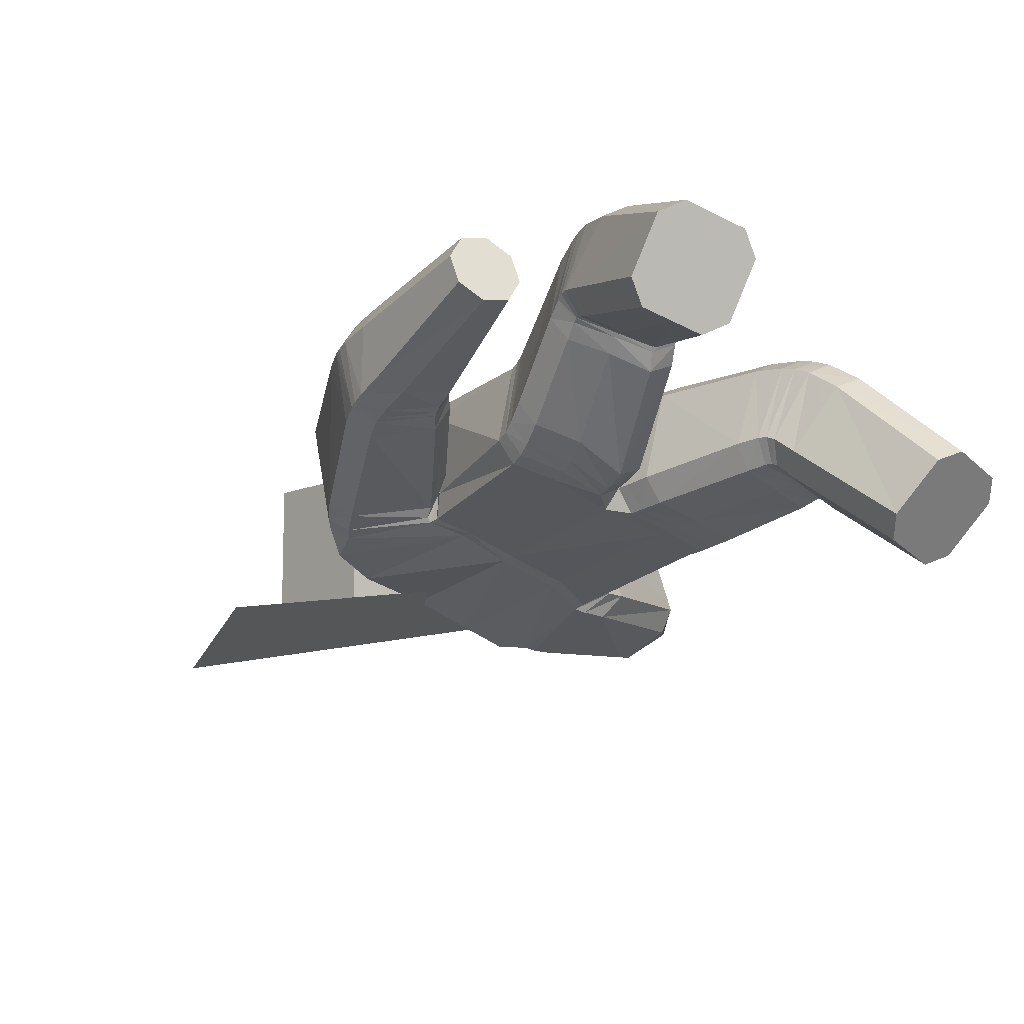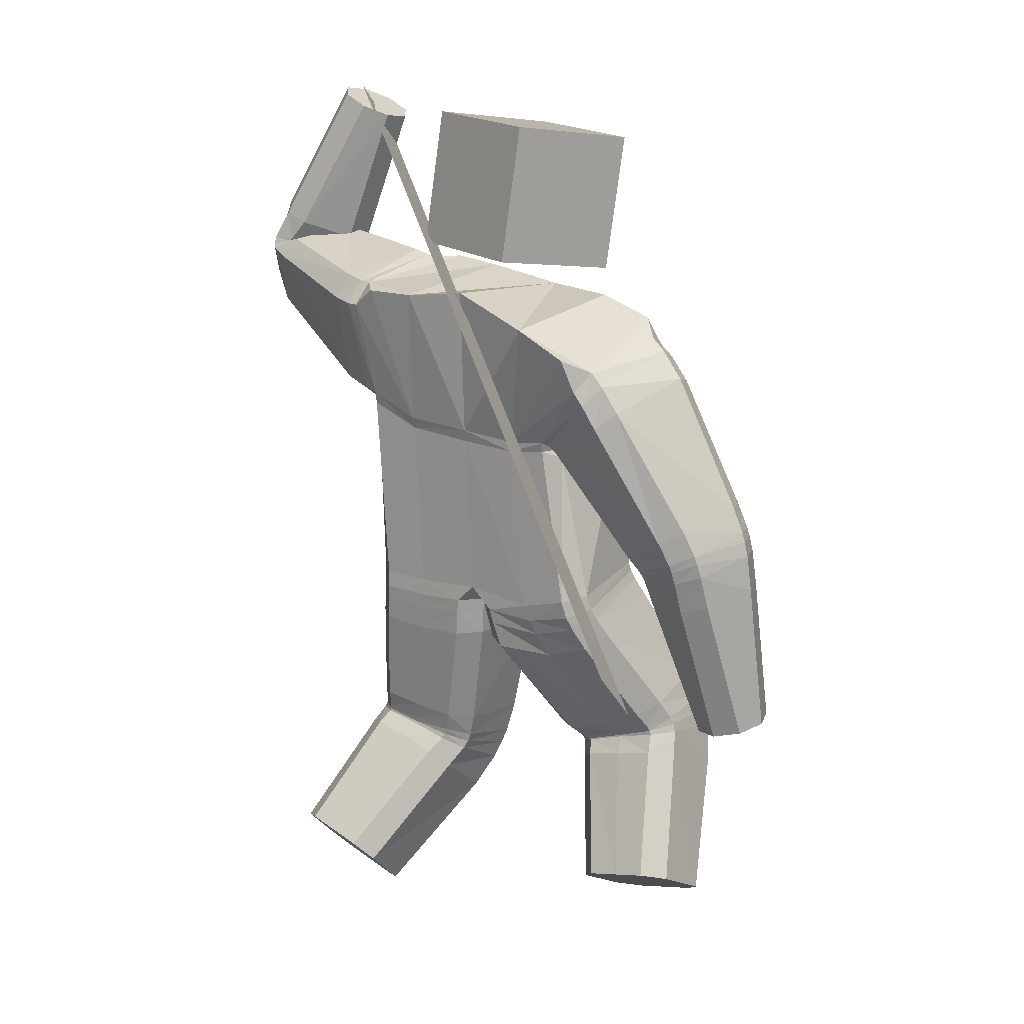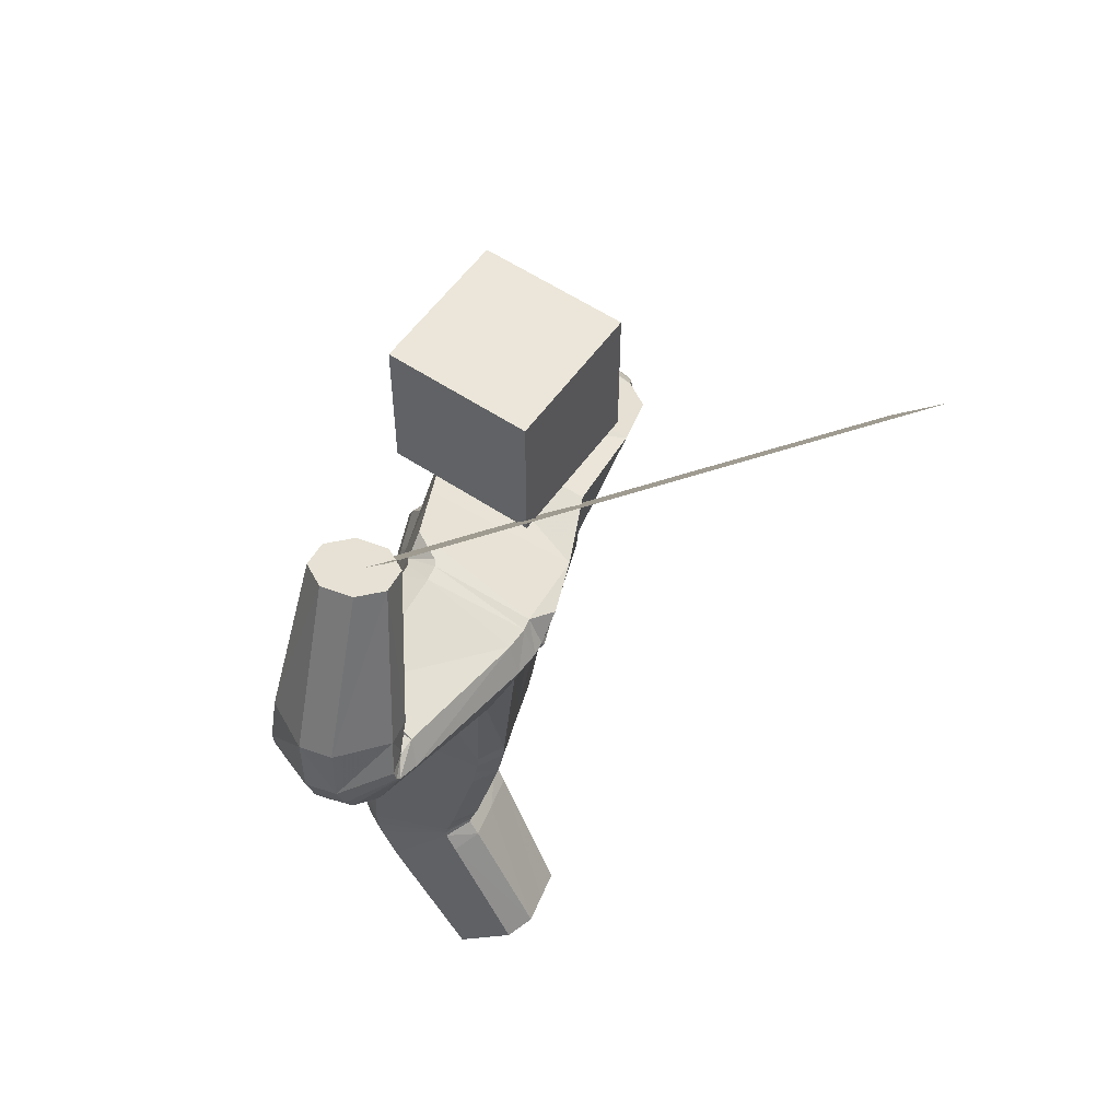
<metadata>
{"format":"obj","ext":"obj","renderer":"f3d","projection":"perspective","resolution":1024,"background":"white","views":[{"elev":-16.0,"azim":-34.0,"up":"+Z"},{"elev":9.7,"azim":-129.8,"up":"+Y"},{"elev":64.3,"azim":121.9,"up":"+Y"}]}
</metadata>
<code>
o 立方体.001
v 0.7148 2.079 -0.07505
v -0.103 1.985 0.1012
v 0.857 1.978 -0.02265
v -0.1148 1.972 -0.2908
v 0.8949 1.995 -0.2649
v 0.7536 2.098 -0.3168
v 0.8007 2.073 -0.3438
v 0.7013 2.102 -0.1526
v 0.8092 2.002 0.004227
v 0.9093 1.974 -0.187
v 0.3427 2.043 -0.04102
v 0.4502 1.736 -0.002838
v 0.4051 1.679 -0.3295
v 0.3487 2.008 -0.3656
v 0.4697 1.664 -0.2545
v 0.3722 1.938 -0.4046
v 0.000878 1.64 0.1391
v -0.07245 1.545 -0.2418
v 0.3861 1.784 0.03855
v 0.3287 2.08 -0.1145
v 0.143 0.9935 -0.2416
v 0.057 1.96 -0.3574
v 0.2451 1.006 0.1448
v 0.1014 2.036 0.02607
v 0.3588 0.2009 -0.4486
v 0.4607 0.02754 -0.226
v 0.3613 0.466 0.1249
v 0.2572 0.5415 -0.1788
v 0.19 1.666 0.09178
v 0.1279 1.568 -0.2887
v 0.2842 2.066 -0.1048
v 0.3006 2.027 -0.03394
v 0.3943 1.706 0.000626
v 0.3347 1.753 0.04638
v 0.3115 1.651 -0.3335
v 0.3968 1.632 -0.2624
v 0.2856 1.993 -0.3671
v 0.3022 1.923 -0.4091
v 0.03441 0.9998 0.1366
v 0.1075 0.9987 0.18
v 0.05111 1.061 0.1914
v 0.008346 0.9914 -0.2071
v -0.03487 0.995 -0.1359
v -0.04878 1.042 -0.1927
v 0.3806 1.024 0.1075
v 0.4216 1.028 0.03503
v 0.2844 2.021 -0.02341
v 0.2661 2.061 -0.09285
v 0.2223 2.061 -0.01762
v 0.3495 1.014 -0.2364
v 0.278 1.007 -0.2781
v 0.2541 1.99 -0.3614
v 0.2656 1.92 -0.4049
v 0.1937 1.969 -0.4004
v 0.2393 0.1186 -0.3782
v 0.2743 0.1718 -0.4326
v 0.3762 -0.001555 -0.21
v 0.3011 0.01353 -0.2432
v 0.4435 0.2301 -0.4647
v 0.5185 0.2148 -0.4312
v 0.5803 0.1097 -0.2963
v 0.5455 0.05672 -0.2421
v 0.1094 0.4907 -0.08652
v 0.148 0.5164 -0.1516
v 0.1779 0.439 0.114
v 0.2524 0.4387 0.1513
v 0.3663 0.5691 -0.2052
v 0.4393 0.5707 -0.1671
v 0.471 0.4884 0.09712
v 0.5084 0.5188 0.03366
v 0.2666 1.64 -0.3312
v 0.3543 1.618 -0.264
v 0.3667 1.689 0.004549
v 0.3067 1.742 0.05436
v 0.5826 2.571 -0.199
v 0.5087 2.533 -0.1875
v 0.4682 2.504 -0.1228
v 0.4834 2.5 -0.04061
v 0.6593 2.589 -0.06821
v 0.6441 2.594 -0.1503
v 0.5449 2.523 0.008095
v 0.6187 2.56 -0.003393
v 0.6956 2.085 -0.1592
v 0.7095 2.065 -0.08057
v 0.7553 2.095 -0.3164
v 0.8082 2.084 -0.3401
v 0.9113 2.038 -0.2555
v 0.9247 2.017 -0.1773
v 0.865 2.006 -0.01983
v 0.812 2.018 0.003799
v 0.6932 2.059 -0.08615
v 0.6787 2.073 -0.1661
v 0.8077 2.108 -0.3326
v 0.7471 2.102 -0.3133
v 0.9332 2.082 -0.163
v 0.9188 2.097 -0.2427
v 0.8043 2.047 0.003737
v 0.8649 2.053 -0.01557
v 0.8027 1.915 -0.02537
v 0.8179 1.902 -0.2847
v 0.8384 1.877 -0.2083
v 0.7593 1.965 0.008818
v 0.6744 2.142 -0.1362
v 0.7113 2.104 -0.319
v 0.7457 2.05 -0.353
v 0.6872 2.11 -0.06079
v 0.6218 2.108 -0.1683
v 0.899 2.214 -0.1359
v 0.7681 2.189 -0.3094
v 0.6371 2.102 -0.08663
v 0.6971 2.158 -0.2961
v 0.8839 2.221 -0.2175
v 0.8239 2.164 -0.007968
v 0.7529 2.134 0.005313
v 0.15 0.9525 -0.2377
v 0.2521 0.9676 0.1444
v 0.03929 0.9579 0.1365
v 0.113 0.9578 0.1795
v 0.3862 0.9865 0.1074
v 0.427 0.9914 0.03481
v 0.283 0.9678 -0.2742
v 0.3546 0.9772 -0.2327
v -0.02852 0.9559 -0.1329
v 0.01504 0.9519 -0.204
v 0.1648 0.8816 -0.2309
v 0.2662 0.8989 0.144
v 0.04932 0.8849 0.1353
v 0.3975 0.9193 0.1076
v 0.3668 0.9107 -0.2257
v 0.0277 0.879 -0.1981
v 0.1248 0.886 0.1783
v 0.4383 0.9252 0.03492
v 0.295 0.8994 -0.2669
v -0.01744 0.8824 -0.1271
v 0.2516 0.5561 -0.1811
v 0.3533 0.5086 0.1364
v 0.1666 0.4804 0.126
v 0.4647 0.5297 0.1077
v 0.4349 0.588 -0.1688
v 0.1401 0.5342 -0.1514
v 0.2417 0.4828 0.1643
v 0.5029 0.5533 0.04136
v 0.3624 0.5826 -0.2083
v 0.09957 0.5149 -0.08392
v 0.2173 0.5749 0.1776
v 0.4902 0.631 0.04617
v 0.3514 0.6293 -0.2222
v 0.07708 0.5769 -0.08913
v 0.237 0.6062 -0.1929
v 0.336 0.5975 0.1468
v 0.1431 0.5674 0.1377
v 0.4508 0.6172 0.1162
v 0.4234 0.6396 -0.1807
v 0.1184 0.5873 -0.1603
v 0.2621 0.5348 -0.182
v 0.3705 0.4155 0.1039
v 0.1184 0.4675 -0.0966
v 0.1554 0.5029 -0.158
v 0.3697 0.5618 -0.2066
v 0.4434 0.5572 -0.1703
v 0.4778 0.4443 0.07916
v 0.5146 0.4805 0.01854
v 0.1895 0.3914 0.09265
v 0.2633 0.3875 0.129
v 0.2767 0.4962 -0.2212
v 0.3891 0.3233 0.04165
v 0.1744 0.4603 -0.1998
v 0.4546 0.5138 -0.2063
v 0.492 0.3568 0.02145
v 0.2116 0.3027 0.02933
v 0.1389 0.4117 -0.1427
v 0.38 0.5269 -0.2408
v 0.5275 0.4034 -0.03521
v 0.2863 0.2918 0.06395
v 0.1395 1.041 -0.242
v 0.2409 1.053 0.1445
v 0.3457 1.06 -0.2364
v 0.2738 1.057 -0.2785
v 0.3756 1.07 0.1081
v 0.4172 1.069 0.03567
v 0.272 1.605 -0.3226
v 0.3765 1.65 0.01139
v 0.1318 1.537 -0.2792
v 0.1966 1.631 0.1011
v 0.3488 1.584 -0.2575
v 0.3174 1.707 0.06283
v 0.009482 1.605 0.148
v -0.06654 1.51 -0.2331
v -0.7885 1.279 0.2754
v -0.5553 1.2 0.2711
v -0.5788 1.144 0.02717
v -0.8128 1.221 0.03208
v -0.7507 1.189 -0.01132
v -0.8358 1.276 0.207
v -0.6164 1.234 0.314
v -0.5322 1.145 0.09606
v -0.6038 1.716 0.1915
v -0.3502 1.541 0.2026
v -0.3693 1.499 -0.1289
v -0.641 1.642 -0.1257
v -0.3443 1.457 -0.0469
v -0.5919 1.593 -0.1691
v -0.3717 1.62 0.236
v -0.6482 1.728 0.1234
v -0.2558 0.9588 -0.1329
v -0.3675 1.875 -0.2707
v -0.1322 1.041 0.2297
v -0.3227 1.961 0.1111
v -0.4763 0.1606 0.03484
v -0.4168 0.04574 0.3055
v -0.2581 0.5823 0.4599
v -0.3602 0.5662 0.1532
v -0.1741 1.627 0.188
v -0.237 1.521 -0.1917
v -0.5901 1.805 0.1116
v -0.5507 1.785 0.1799
v -0.3312 1.576 0.1894
v -0.3341 1.641 0.2232
v -0.3653 1.523 -0.1539
v -0.3408 1.491 -0.07048
v -0.5999 1.718 -0.149
v -0.5609 1.662 -0.192
v -0.005837 1.006 0.204
v -0.1117 0.9769 -0.1755
v -0.2596 1.086 0.2603
v -0.3335 1.085 0.222
v -0.512 1.819 0.1725
v -0.548 1.845 0.1048
v -0.4805 1.9 0.1442
v -0.4252 1.009 -0.03029
v -0.3887 0.9842 -0.09798
v -0.5704 1.759 -0.1619
v -0.5385 1.701 -0.2055
v -0.5157 1.795 -0.2346
v -0.3217 0.1163 0.04775
v -0.3898 0.1475 0.01032
v -0.3304 0.03266 0.281
v -0.2857 0.04668 0.2119
v -0.563 0.1737 0.05944
v -0.6074 0.1595 0.1287
v -0.5713 0.08993 0.2928
v -0.5036 0.05886 0.3301
v -0.1794 0.5268 0.1595
v -0.2524 0.5382 0.1238
v -0.1115 0.5354 0.3612
v -0.1507 0.5527 0.4305
v -0.4676 0.5971 0.1826
v -0.505 0.6153 0.2493
v -0.3674 0.6046 0.4899
v -0.4381 0.6227 0.4527
v -0.3533 1.528 -0.1662
v -0.3426 1.502 -0.08675
v -0.3202 1.585 0.1777
v -0.3084 1.648 0.217
v -0.7467 0.6363 0.186
v -0.8161 0.6524 0.2298
v -0.8321 0.673 0.3072
v -0.7858 0.6866 0.3756
v -0.6205 0.6481 0.2713
v -0.6668 0.6345 0.2029
v -0.7059 0.6848 0.3925
v -0.6365 0.6687 0.3488
v -0.8422 1.249 0.2108
v -0.7951 1.254 0.2791
v -0.8168 1.197 0.03908
v -0.7532 1.168 -0.004404
v -0.5829 1.132 0.03376
v -0.5361 1.137 0.1021
v -0.5615 1.189 0.2739
v -0.6251 1.218 0.3173
v -0.8014 1.213 0.2854
v -0.8482 1.205 0.2171
v -0.7544 1.133 0.007438
v -0.8201 1.157 0.05104
v -0.5408 1.117 0.1125
v -0.5874 1.109 0.04414
v -0.6345 1.189 0.3221
v -0.5688 1.165 0.2787
v -0.5256 1.241 0.2616
v -0.5507 1.187 0.005114
v -0.5072 1.178 0.07591
v -0.5793 1.287 0.3029
v -0.8088 1.352 0.1945
v -0.7908 1.29 0.009008
v -0.732 1.25 -0.03421
v -0.7612 1.35 0.2629
v -0.8487 1.101 0.2329
v -0.5492 1.047 0.1397
v -0.7502 1.042 0.03831
v -0.8023 1.114 0.3013
v -0.8188 1.06 0.08207
v -0.5955 1.035 0.0714
v -0.579 1.088 0.2907
v -0.6476 1.106 0.3344
v -0.2644 0.9152 -0.1139
v -0.1368 1.013 0.2401
v 0.02997 0.9591 0.1382
v -0.01122 0.9676 0.2086
v -0.2632 1.06 0.2731
v -0.3374 1.059 0.2354
v -0.3952 0.9452 -0.07797
v -0.4304 0.9755 -0.01106
v -0.04001 0.9499 -0.1287
v -0.1173 0.9348 -0.1659
v -0.2799 0.8469 -0.07667
v -0.1494 0.9591 0.266
v 0.02056 0.8889 0.1456
v -0.2735 1.009 0.3016
v -0.4422 0.9181 0.02864
v -0.1298 0.8585 -0.1442
v -0.02173 0.9023 0.2201
v -0.348 1.009 0.265
v -0.4081 0.8817 -0.03807
v -0.0499 0.8729 -0.1125
v -0.3569 0.576 0.1435
v -0.2464 0.6267 0.4519
v -0.09847 0.5685 0.3492
v -0.3562 0.6536 0.4825
v -0.5006 0.6372 0.2398
v -0.2471 0.5462 0.1128
v -0.1373 0.5924 0.4204
v -0.4282 0.6655 0.4452
v -0.4648 0.6117 0.1733
v -0.1716 0.5393 0.1452
v -0.1094 0.6689 0.382
v -0.4089 0.7505 0.4153
v -0.4571 0.6529 0.1382
v -0.1529 0.5786 0.1001
v -0.3469 0.6124 0.1071
v -0.2236 0.7122 0.4209
v -0.0725 0.6367 0.312
v -0.3351 0.7467 0.4521
v -0.4906 0.6885 0.2047
v -0.2294 0.579 0.06648
v -0.3626 0.5623 0.1539
v -0.2729 0.5258 0.4613
v -0.1854 0.5164 0.1621
v -0.2563 0.535 0.1251
v -0.4703 0.5843 0.1843
v -0.51 0.5914 0.2518
v -0.3803 0.5492 0.4909
v -0.4504 0.57 0.4541
v -0.1258 0.4946 0.3645
v -0.1657 0.5025 0.432
v -0.3773 0.5156 0.1321
v -0.3039 0.4147 0.4399
v -0.2734 0.4953 0.1049
v -0.5254 0.5232 0.2333
v -0.408 0.4345 0.4698
v -0.1564 0.4036 0.3429
v -0.2047 0.4669 0.1431
v -0.4823 0.5315 0.1638
v -0.4768 0.4611 0.4326
v -0.1993 0.3978 0.4116
v -0.2496 1.008 -0.1451
v -0.1291 1.081 0.2203
v -0.4199 1.052 -0.04298
v -0.3823 1.034 -0.1121
v -0.2585 1.116 0.2506
v -0.3322 1.112 0.2119
v -0.3456 1.5 -0.16
v -0.3169 1.553 0.1776
v -0.2305 1.492 -0.1903
v -0.1649 1.595 0.1888
v -0.3534 1.476 -0.0872
v -0.2957 1.615 0.2234
v 0.09684 2.12 -0.2568
v 0.04913 2.516 -0.2277
v 0.0771 2.088 0.1415
v 0.02938 2.484 0.1705
v -0.2998 2.074 -0.2801
v -0.3475 2.47 -0.251
v -0.3196 2.042 0.1182
v -0.3673 2.438 0.1472
v -1.349 1.088 -0.8192
v 0.5344 2.599 -0.1706
v -1.296 0.9596 -0.6753
v 0.5878 2.47 -0.02674
f 169 166 26 62
f 5 7 86 87
f 110 114 81 78
f 29 24 2 17
f 136 141 66 27
f 22 4 2 24
f 165 172 59 25
f 168 173 61 60
f 25 59 60 61 62 26
f 42 44 175 21
f 6 8 83 85
f 23 176 41 40
f 30 22 54 53 71
f 166 174 57 26
f 186 74 29 184
f 135 143 67 28
f 140 135 28 64
f 185 72 73 182
f 139 142 70 68
f 138 136 27 69
f 170 171 55 58
f 3 10 88 89
f 1 9 90 84
f 183 30 71 181
f 18 4 22 30
f 167 165 25 56
f 112 109 75 80
f 111 107 77 76
f 47 32 31 48
f 113 108 79 82
f 74 47 49 24 29
f 79 80 75 76 77 78 81 82
f 55 56 25 26 57 58
f 52 54 22 24 49 48
f 39 40 41
f 42 43 44
f 47 48 49
f 52 53 54
f 177 50 51 178
f 179 45 46 180
f 157 63 64 158
f 137 65 66 141
f 159 67 68 160
f 138 69 70 142
f 169 62 61 173
f 121 51 50 122
f 170 58 57 174
f 123 43 42 124
f 110 78 77 107
f 38 53 52 37
f 36 72 71 35
f 34 74 73 33
f 1 84 83 8
f 93 86 85 94
f 95 88 87 96
f 97 90 89 98
f 137 144 63 65
f 19 34 33 12
f 15 36 35 13
f 16 38 37 14
f 47 74 34 32
f 73 72 36 33
f 52 48 31 37
f 71 53 38 35
f 105 16 14 104
f 101 15 13 100
f 102 19 12 99
f 32 11 20 31
f 32 34 19 11
f 33 36 15 12
f 37 31 20 14
f 35 38 16 13
f 90 9 3 89
f 88 10 5 87
f 86 7 6 85
f 106 1 8 103
f 106 102 9 1
f 99 101 10 3
f 104 103 8 6
f 100 105 7 5
f 114 97 98 113
f 108 95 96 112
f 109 93 94 111
f 84 91 92 83
f 89 88 95 98
f 85 83 92 94
f 87 86 93 96
f 84 90 97 91
f 13 16 105 100
f 14 20 103 104
f 12 15 101 99
f 11 19 102 106
f 11 106 103 20
f 9 102 99 3
f 10 101 100 5
f 7 105 104 6
f 75 109 111 76
f 79 108 112 80
f 81 114 113 82
f 91 110 107 92
f 98 95 108 113
f 94 92 107 111
f 96 93 109 112
f 91 97 114 110
f 39 43 123 117
f 134 123 124 130
f 133 121 122 129
f 45 119 120 46
f 39 117 118 40
f 45 23 116 119
f 50 46 120 122
f 42 21 115 124
f 21 51 121 115
f 23 40 118 116
f 147 133 129 153
f 148 134 130 154
f 117 123 134 127
f 119 128 132 120
f 117 127 131 118
f 119 116 126 128
f 122 120 132 129
f 124 115 125 130
f 115 121 133 125
f 116 118 131 126
f 63 144 140 64
f 67 143 139 68
f 151 148 144 137
f 152 138 142 146
f 151 137 141 145
f 152 150 136 138
f 153 146 142 139
f 154 149 135 140
f 149 147 143 135
f 150 145 141 136
f 126 131 145 150
f 125 133 147 149
f 130 125 149 154
f 129 132 146 153
f 128 126 150 152
f 127 151 145 131
f 128 152 146 132
f 127 134 148 151
f 144 148 154 140
f 143 147 153 139
f 65 163 164 66
f 69 161 162 70
f 172 159 160 168
f 171 157 158 167
f 64 28 155 158
f 65 63 157 163
f 27 66 164 156
f 68 70 162 160
f 28 67 159 155
f 69 27 156 161
f 55 171 167 56
f 59 172 168 60
f 163 170 174 164
f 161 169 173 162
f 158 155 165 167
f 163 157 171 170
f 156 164 174 166
f 160 162 173 168
f 155 159 172 165
f 161 156 166 169
f 186 179 180 182
f 185 177 178 181
f 21 175 178 51
f 50 177 180 46
f 45 179 176 23
f 72 185 181 71
f 74 186 182 73
f 175 183 181 178
f 177 185 182 180
f 179 186 184 176
f 187 184 29 17
f 183 188 18 30
f 41 176 184 187
f 175 44 188 183
f 349 242 210 346
f 191 267 266 193
f 290 258 261 294
f 213 17 2 208
f 316 211 246 321
f 206 208 2 4
f 345 209 239 352
f 348 240 241 353
f 209 210 242 241 240 239
f 224 205 355 44
f 192 265 263 194
f 207 223 41 356
f 214 251 233 234 206
f 346 210 237 354
f 366 364 213 254
f 315 212 247 323
f 320 244 212 315
f 365 362 253 252
f 319 248 250 322
f 318 249 211 316
f 350 238 235 351
f 190 269 268 196
f 189 264 270 195
f 363 361 251 214
f 18 214 206 4
f 347 236 209 345
f 292 260 255 289
f 291 256 257 287
f 227 228 215 216
f 293 262 259 288
f 254 213 208 229 227
f 259 262 261 258 257 256 255 260
f 235 238 237 210 209 236
f 232 228 229 208 206 234
f 39 41 223
f 224 44 43
f 227 229 228
f 232 234 233
f 357 358 231 230
f 359 360 226 225
f 337 338 244 243
f 317 321 246 245
f 339 340 248 247
f 318 322 250 249
f 349 353 241 242
f 301 302 230 231
f 350 354 237 238
f 303 304 224 43
f 290 287 257 258
f 222 221 232 233
f 220 219 251 252
f 218 217 253 254
f 189 194 263 264
f 273 274 265 266
f 275 276 267 268
f 277 278 269 270
f 317 245 243 324
f 203 198 217 218
f 201 199 219 220
f 202 200 221 222
f 227 216 218 254
f 253 217 220 252
f 232 221 215 228
f 251 219 222 233
f 285 284 200 202
f 281 280 199 201
f 282 279 198 203
f 216 215 204 197
f 216 197 203 218
f 217 198 201 220
f 221 200 204 215
f 219 199 202 222
f 270 269 190 195
f 268 267 191 196
f 266 265 192 193
f 286 283 194 189
f 286 189 195 282
f 279 190 196 281
f 284 192 194 283
f 280 191 193 285
f 294 293 278 277
f 288 292 276 275
f 289 291 274 273
f 264 263 272 271
f 269 278 275 268
f 265 274 272 263
f 267 276 273 266
f 264 271 277 270
f 199 280 285 202
f 200 284 283 204
f 198 279 281 201
f 197 286 282 203
f 197 204 283 286
f 195 190 279 282
f 196 191 280 281
f 193 192 284 285
f 255 256 291 289
f 259 260 292 288
f 261 262 293 294
f 271 272 287 290
f 278 293 288 275
f 274 291 287 272
f 276 292 289 273
f 271 290 294 277
f 39 297 303 43
f 314 310 304 303
f 313 309 302 301
f 225 226 300 299
f 39 223 298 297
f 225 299 296 207
f 230 302 300 226
f 224 304 295 205
f 205 295 301 231
f 207 296 298 223
f 327 333 309 313
f 328 334 310 314
f 297 307 314 303
f 299 300 312 308
f 297 298 311 307
f 299 308 306 296
f 302 309 312 300
f 304 310 305 295
f 295 305 313 301
f 296 306 311 298
f 243 244 320 324
f 247 248 319 323
f 331 317 324 328
f 332 326 322 318
f 331 325 321 317
f 332 318 316 330
f 333 319 322 326
f 334 320 315 329
f 329 315 323 327
f 330 316 321 325
f 306 330 325 311
f 305 329 327 313
f 310 334 329 305
f 309 333 326 312
f 308 332 330 306
f 307 311 325 331
f 308 312 326 332
f 307 331 328 314
f 324 320 334 328
f 323 319 333 327
f 245 246 344 343
f 249 250 342 341
f 352 348 340 339
f 351 347 338 337
f 244 338 335 212
f 245 343 337 243
f 211 336 344 246
f 248 340 342 250
f 212 335 339 247
f 249 341 336 211
f 235 236 347 351
f 239 240 348 352
f 343 344 354 350
f 341 342 353 349
f 338 347 345 335
f 343 350 351 337
f 336 346 354 344
f 340 348 353 342
f 335 345 352 339
f 341 349 346 336
f 366 362 360 359
f 365 361 358 357
f 205 231 358 355
f 230 226 360 357
f 225 207 356 359
f 252 251 361 365
f 254 253 362 366
f 355 358 361 363
f 357 360 362 365
f 359 356 364 366
f 187 17 213 364
f 363 214 18 188
f 41 187 364 356
f 355 363 188 44
f 367 368 370 369
f 369 370 374 373
f 373 374 372 371
f 371 372 368 367
f 369 373 371 367
f 374 370 368 372
f 375 376 378 377

</code>
